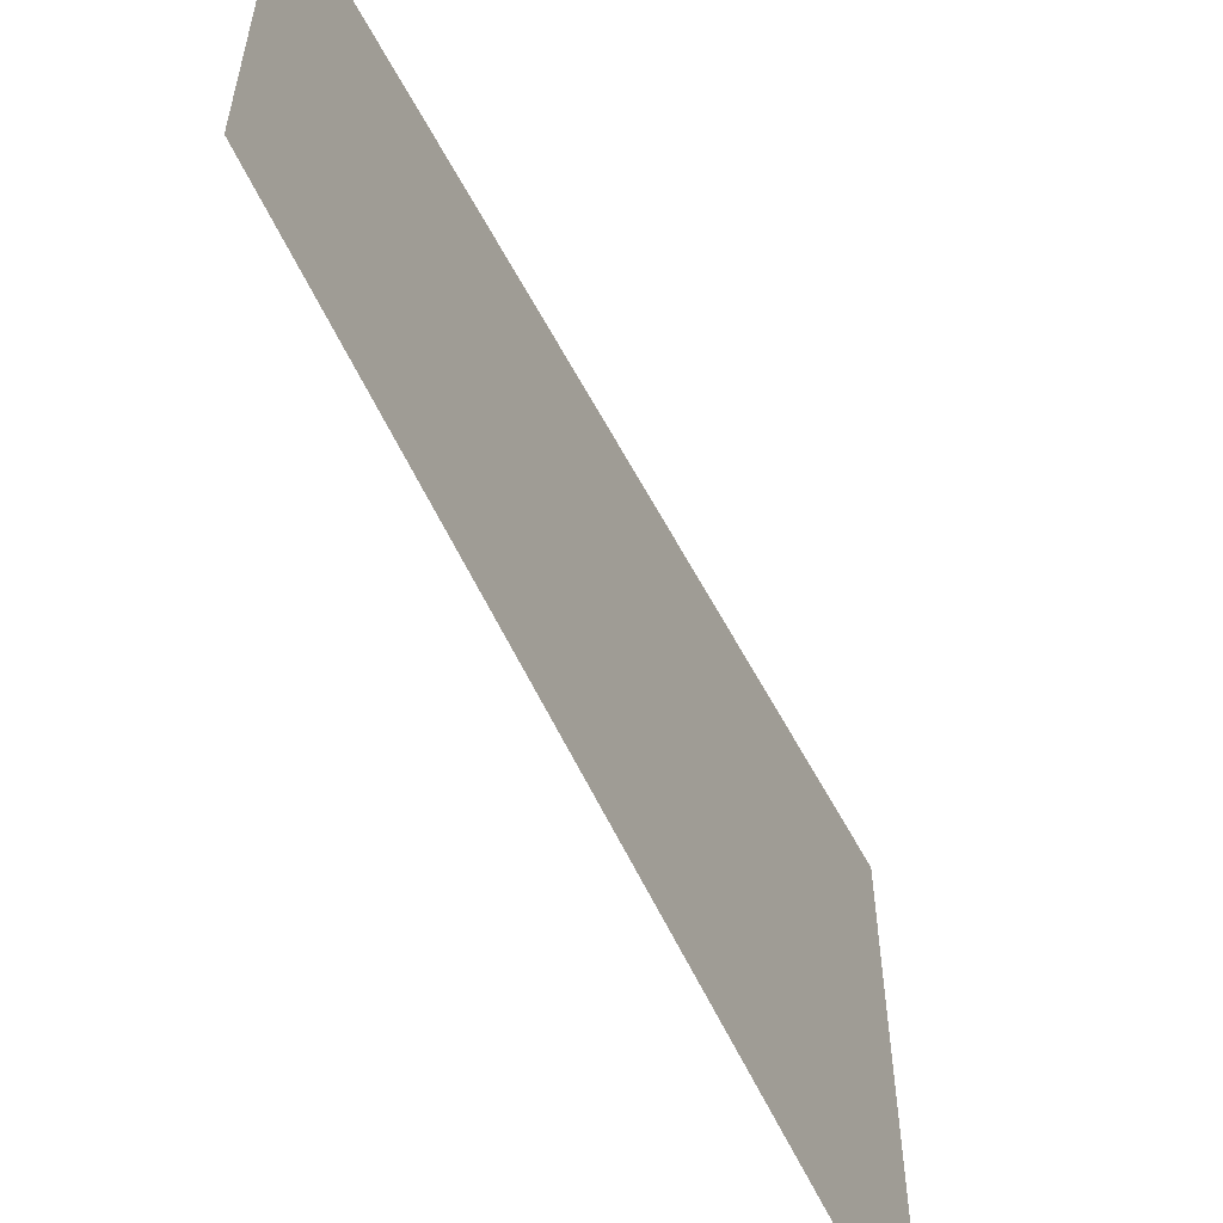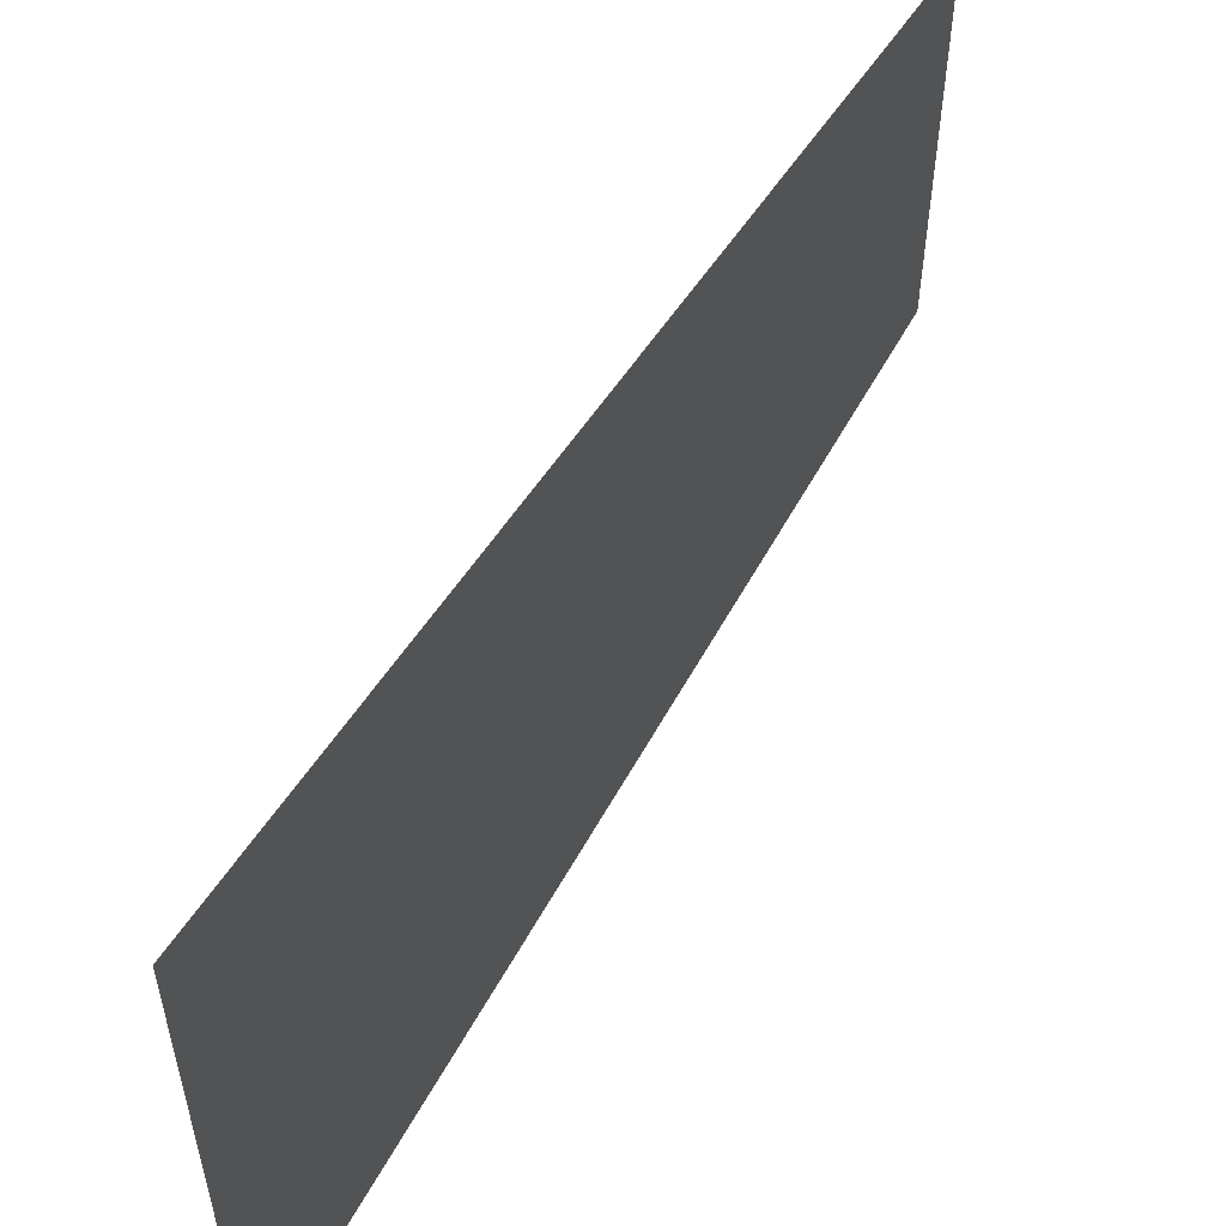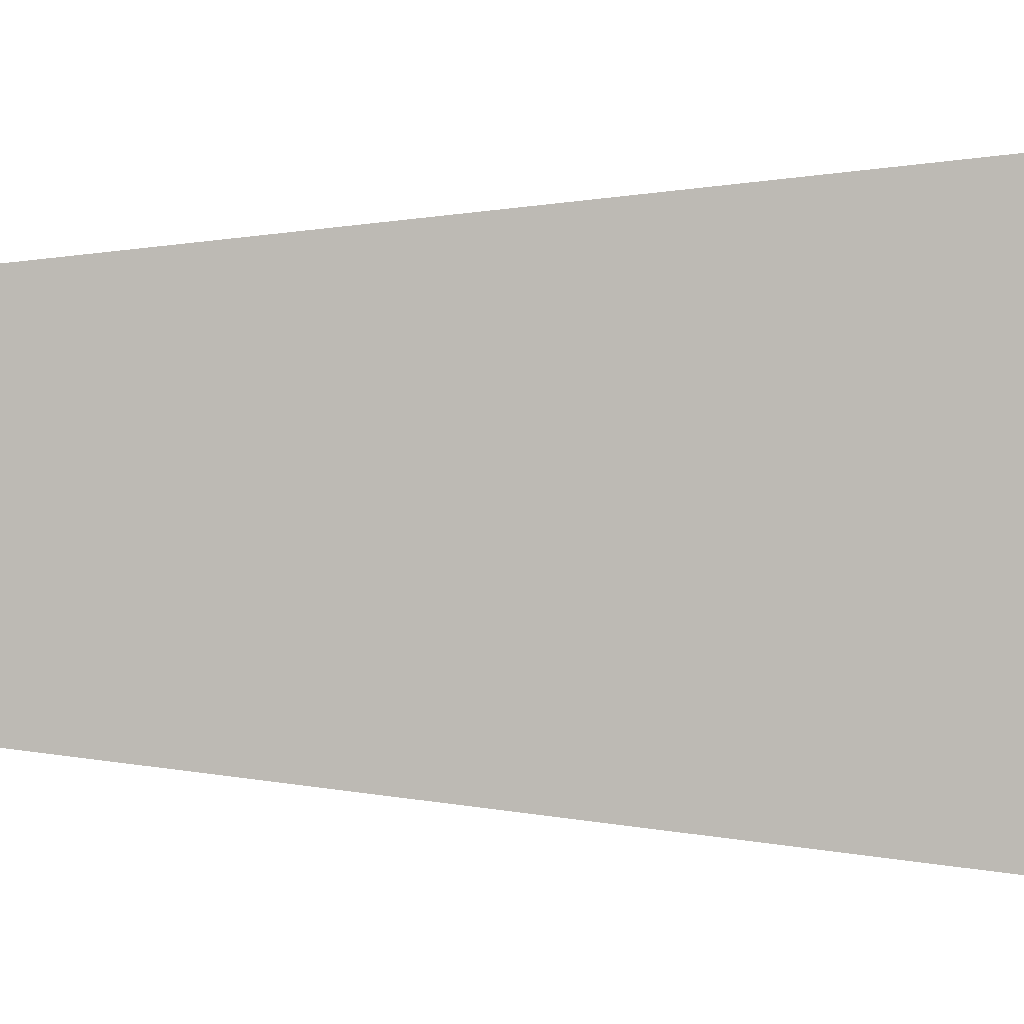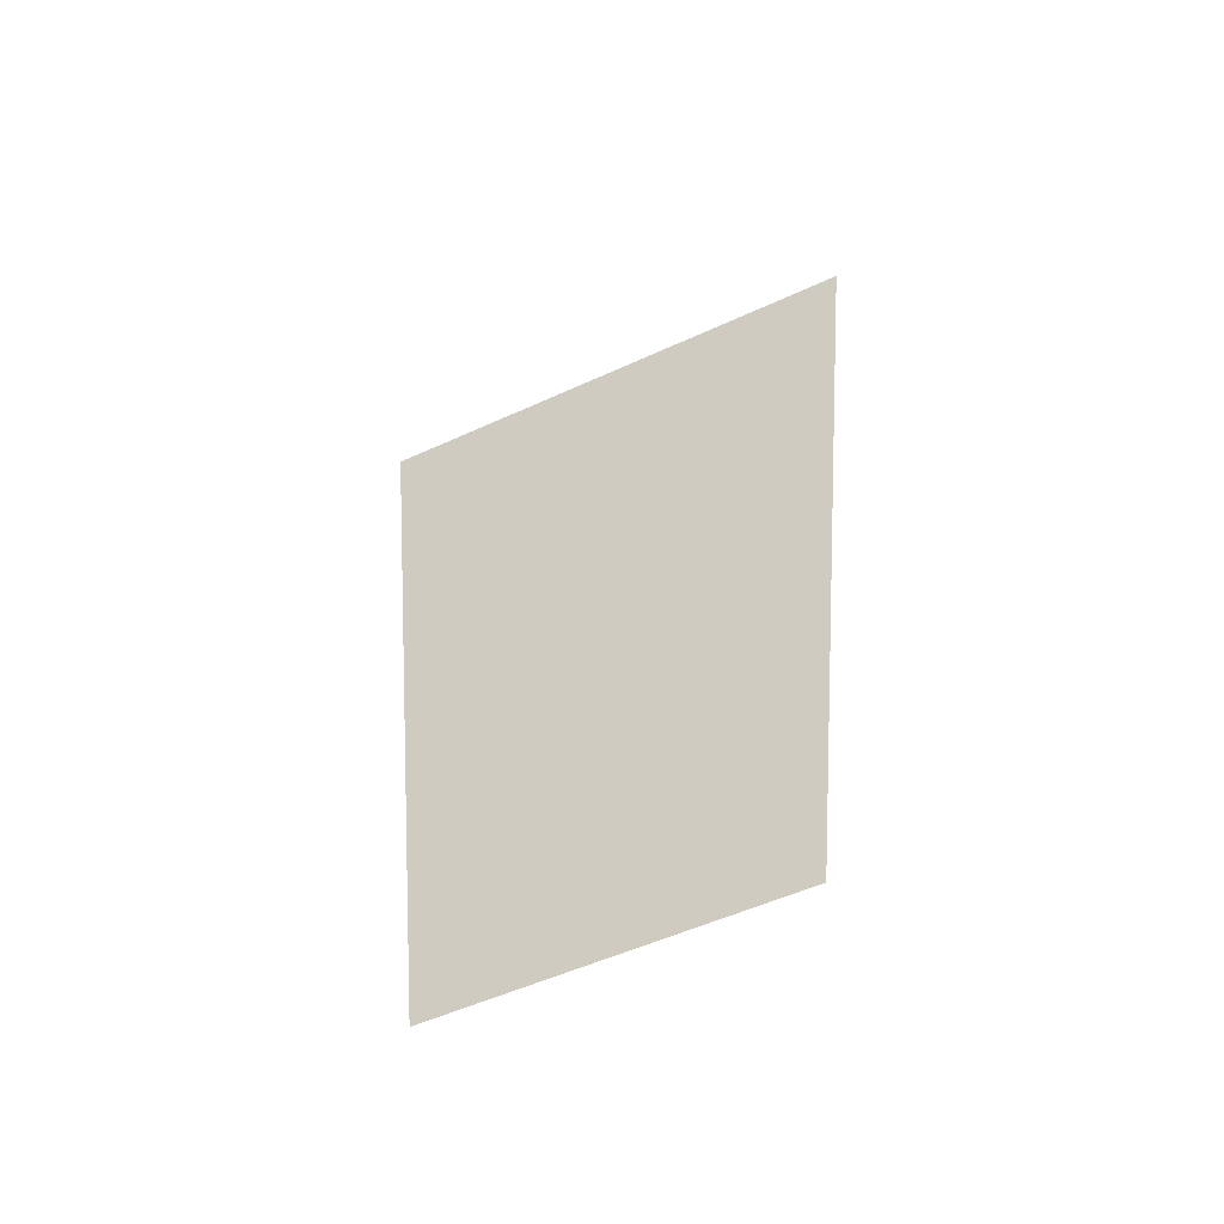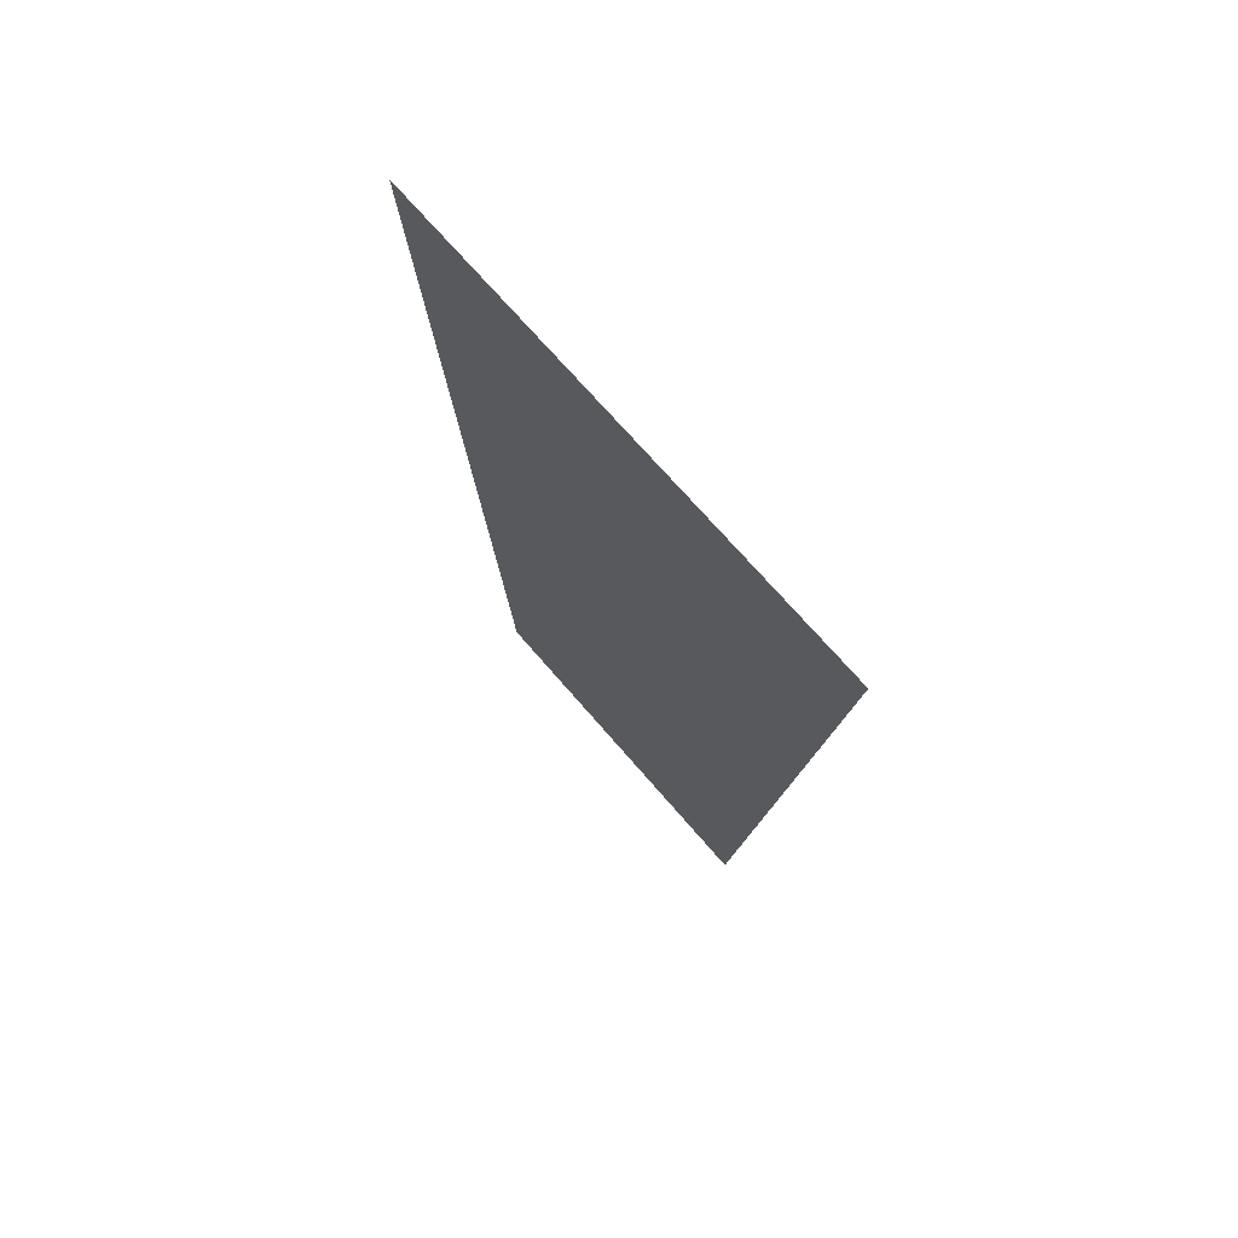
<metadata>
{"format":"obj","ext":"obj","renderer":"f3d","projection":"perspective","resolution":1024,"background":"white","views":[{"elev":-57.3,"azim":26.0,"up":"+Z"},{"elev":55.8,"azim":-150.2,"up":"+Z"},{"elev":3.7,"azim":98.0,"up":"+Z"},{"elev":-53.5,"azim":116.1,"up":"+Y"},{"elev":71.3,"azim":139.2,"up":"+Y"}]}
</metadata>
<code>
o mesh6/mesh6-geometry#mesh6-geometry
v 0.2564 -0.1782 0.6512
v 0.2564 -0.08339 0.6986
v 0.2564 -0.08339 0.6418
v 0.2564 -0.1782 0.6892
f 1 2 3
f 2 1 4
f 3 2 1
f 4 1 2

</code>
